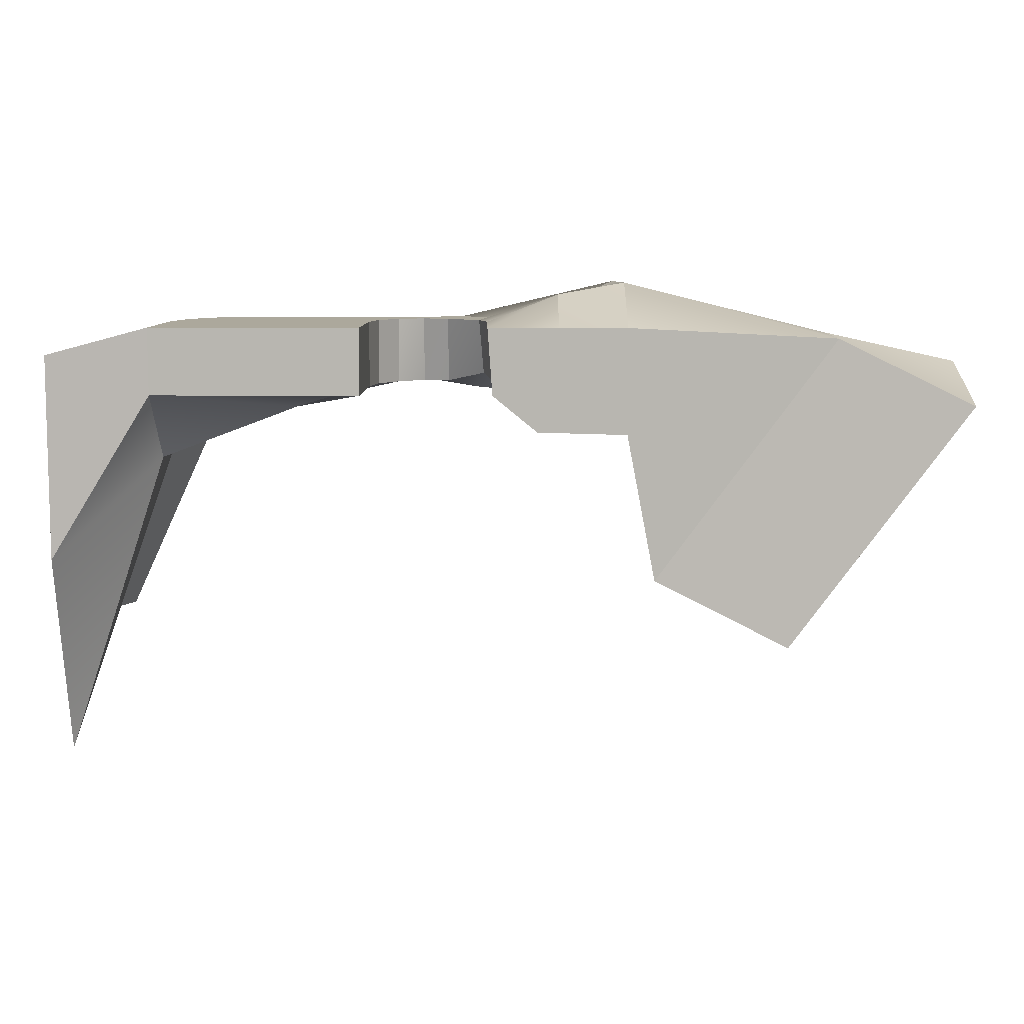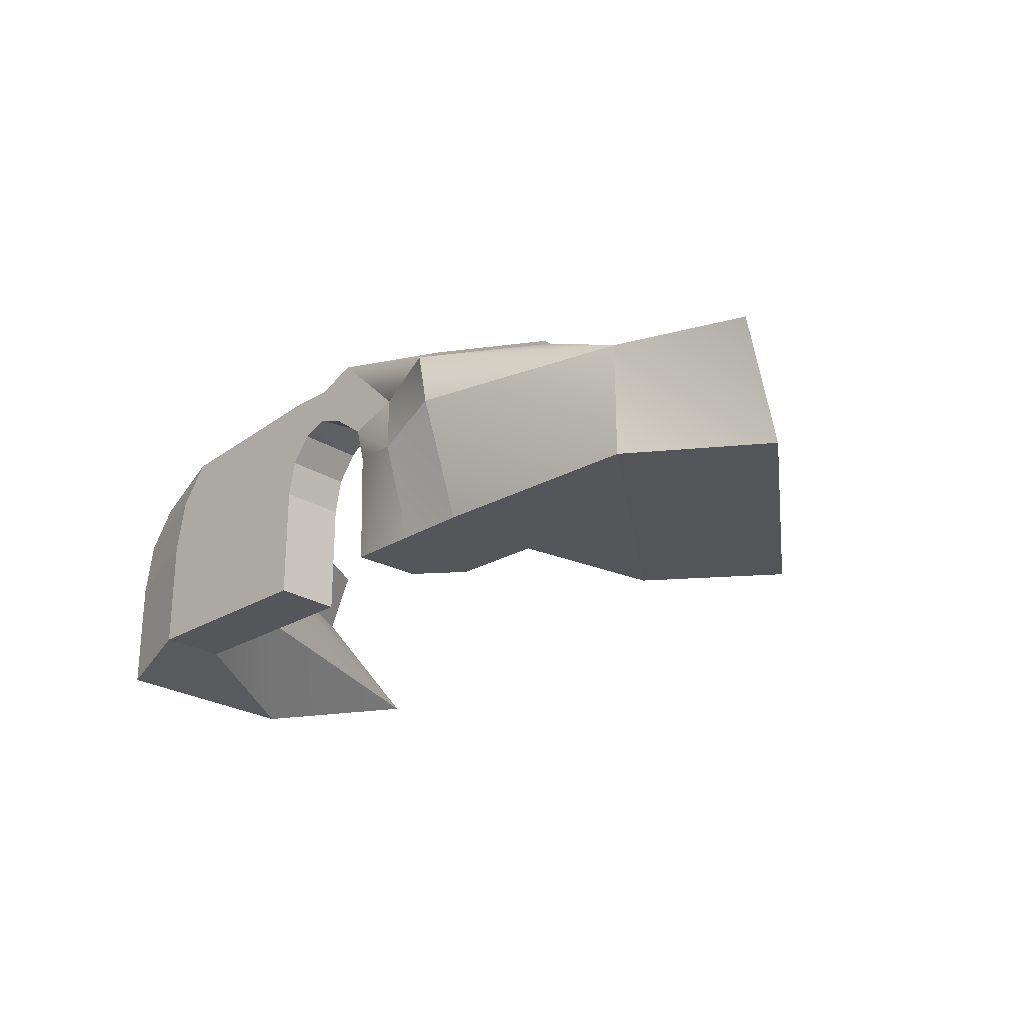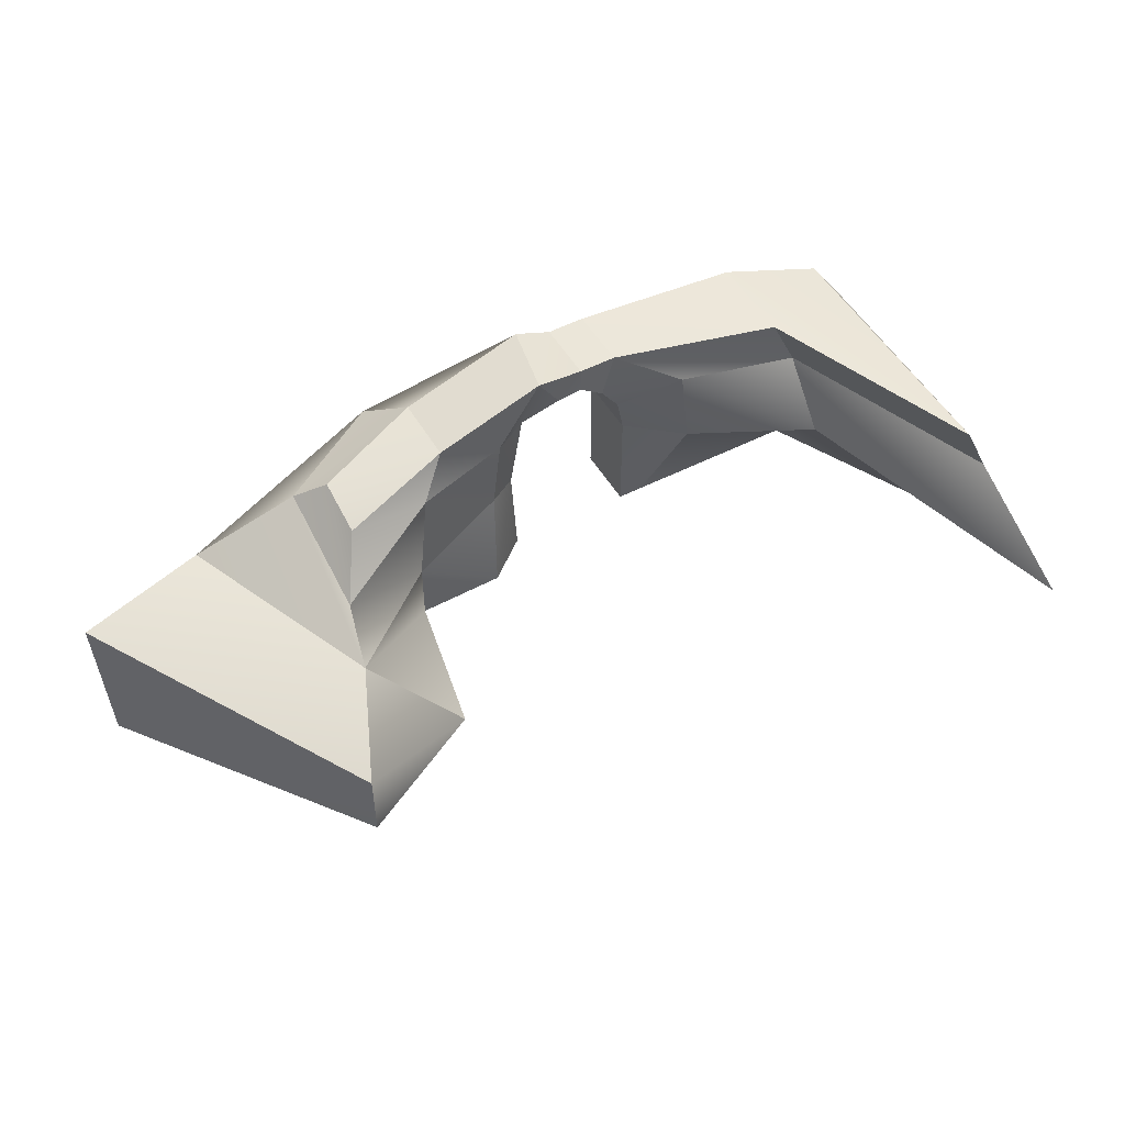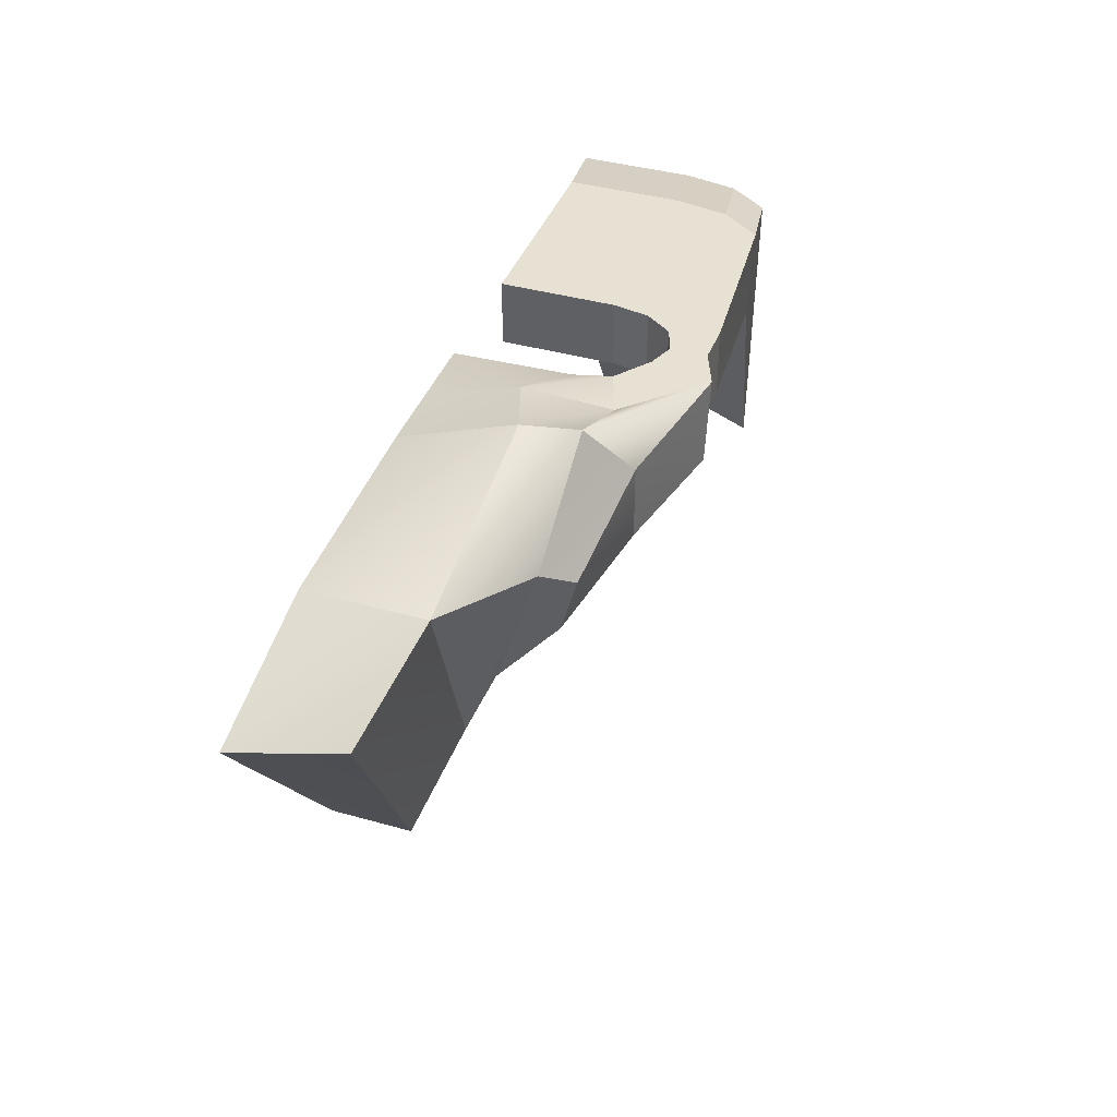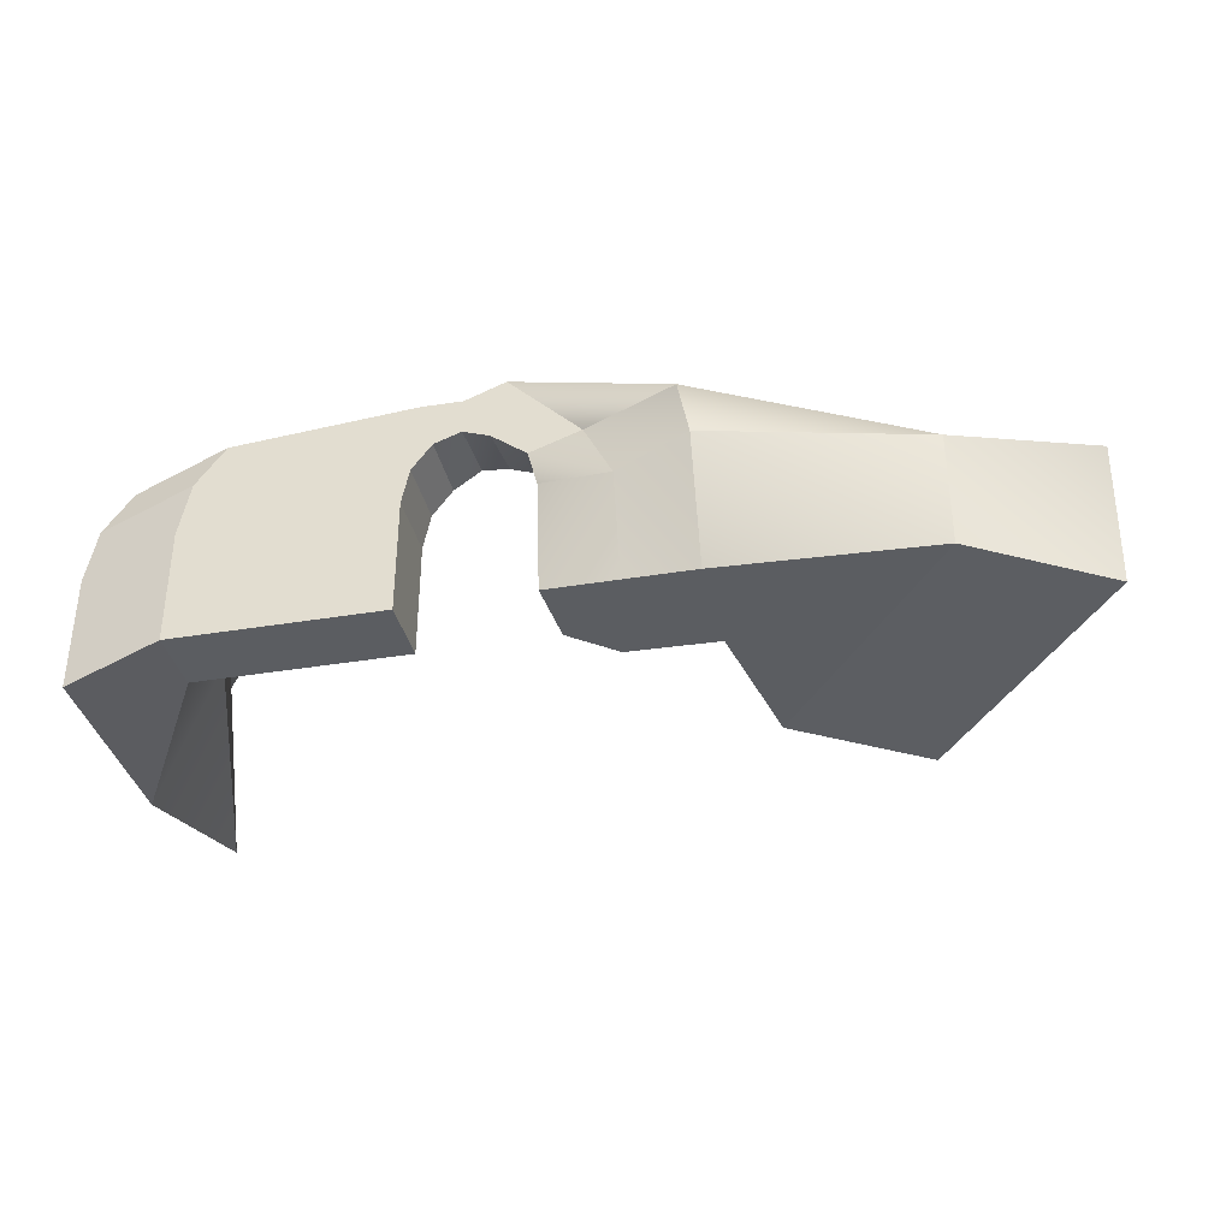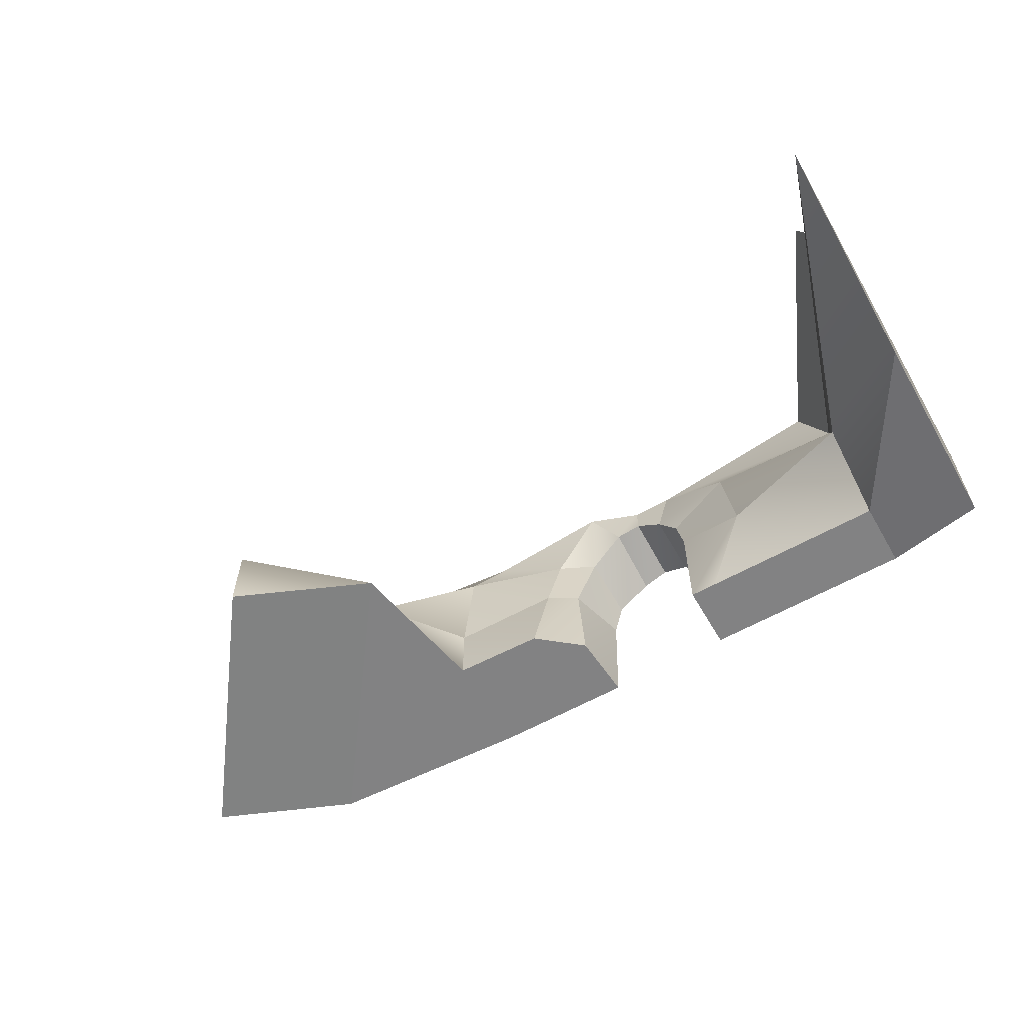
<metadata>
{"format":"obj","ext":"obj","renderer":"f3d","projection":"perspective","resolution":1024,"background":"white","views":[{"elev":8.5,"azim":1.0,"up":"+Z"},{"elev":-25.1,"azim":44.7,"up":"+Y"},{"elev":50.2,"azim":150.6,"up":"+Y"},{"elev":39.6,"azim":109.3,"up":"+Z"},{"elev":-35.8,"azim":12.4,"up":"+Y"},{"elev":-60.8,"azim":-150.2,"up":"+Y"}]}
</metadata>
<code>
v -70.02 -2.63 -100.4
v -67.07 19.75 -64.88
v -70.02 11.34 14.55
v -67.07 26.34 14.55
v 17.29 26.22 3.177
v 15.33 16.22 3.177
v 17.29 26.22 21.82
v 15.33 16.22 21.82
v 7.989 -15.78 21.82
v 15.33 -15.78 21.82
v 7.989 -15.78 3.177
v 15.33 -15.78 3.177
v -67.07 19.75 -64.88
v -59.01 36.13 -64.88
v -67.07 26.34 14.55
v -59.01 37.32 14.55
v 22.66 33.54 3.177
v 17.29 26.22 3.177
v 22.66 33.54 21.82
v 17.29 26.22 21.82
v 18.99 46.4 3.177
v 30 46.22 3.177
v 18.99 46.4 21.82
v 30 46.22 21.82
v 30 38.82 3.177
v 22.66 33.54 3.177
v 30 36.22 21.82
v 22.66 33.54 21.82
v 30 46.22 3.177
v 45.23 50.56 0.2741
v 30 46.22 21.82
v 41.01 50.56 21.82
v 37.34 37.99 3.177
v 30 38.82 3.177
v 37.34 33.54 21.82
v 30 36.22 21.82
v 109.4 33.94 -9.116
v 117.5 20.11 -21.98
v 109.4 38.14 6.366
v 117.5 31.22 12.91
v 48.06 31.86 5.882
v 37.34 37.99 3.177
v 46.89 26.22 21.82
v 37.34 33.54 21.82
v 117.5 20.11 -21.98
v 121.4 13.16 -38.59
v 117.5 31.22 12.91
v 146.5 16.22 18.99
v 53.5 12.62 3.177
v 48.06 31.86 5.882
v 49.59 16.22 21.82
v 46.89 26.22 21.82
v 50.58 -15.78 21.82
v 70.05 -15.78 21.82
v 51.94 -15.78 3.177
v 64.25 -15.78 -6.893
v 7.989 16.22 21.82
v 10.94 31.22 21.82
v 15.33 16.22 21.82
v 17.29 26.22 21.82
v -1.748 31.7 -1.929
v -4.697 6.993 -1.929
v 17.29 26.22 3.177
v 15.33 16.22 3.177
v 18.99 46.4 21.82
v 22.66 33.54 21.82
v 18.99 46.4 3.177
v -1.748 31.7 -1.929
v 22.66 33.54 3.177
v 17.29 26.22 3.177
v 30 46.22 21.82
v 30 36.22 21.82
v 30 46.22 3.177
v 18.99 46.4 3.177
v 30 38.82 3.177
v 22.66 33.54 3.177
v 41.01 50.56 21.82
v 37.34 33.54 21.82
v 45.23 50.56 0.2741
v 30 46.22 3.177
v 37.34 37.99 3.177
v 30 38.82 3.177
v 60.68 31.22 21.82
v 46.89 26.22 21.82
v 58.04 31.22 0.7071
v 45.23 50.56 0.2741
v 48.06 31.86 5.882
v 37.34 37.99 3.177
v 60.68 31.22 21.82
v 70.05 9.809 30
v 46.89 26.22 21.82
v 49.59 16.22 21.82
v 61.72 12.86 -1.578
v 58.04 31.22 0.7071
v 53.5 12.62 3.177
v 48.06 31.86 5.882
v 49.59 16.22 21.82
v 70.05 9.809 30
v 50.58 -15.78 21.82
v 70.05 -15.78 21.82
v 53.5 12.62 3.177
v 49.59 16.22 21.82
v 51.94 -15.78 3.177
v 50.58 -15.78 21.82
v 183.5 12.68 10.93
v 133.9 2.368 -66.52
v 183.5 -19.32 0.8078
v 133.9 -19.32 -66.52
v 61.72 12.86 -1.578
v 53.5 12.62 3.177
v 64.25 -15.78 -6.893
v 51.94 -15.78 3.177
v 7.989 -15.78 21.82
v 15.33 -15.78 21.82
v -70.02 -2.63 -100.4
v -70.02 11.34 14.55
v -70.02 -20.66 -42.06
v -70.02 -20.66 14.55
v 15.33 16.22 21.82
v 15.33 16.22 3.177
v 15.33 -15.78 21.82
v 15.33 -15.78 3.177
v 15.33 16.22 3.177
v -4.697 6.993 -1.929
v 15.33 -15.78 3.177
v 7.989 -15.78 3.177
v 45.23 50.56 0.2741
v 58.04 31.22 0.7071
v 78.05 42.2 -1.994
v 86.11 31.22 -7.545
v 41.01 50.56 21.82
v 45.23 50.56 0.2741
v 78.05 42.2 18.39
v 78.05 42.2 -1.994
v 70.05 -15.78 21.82
v 70.05 9.809 30
v 89.06 -15.78 21.82
v 89.06 16.22 33.16
v 60.68 31.22 21.82
v 41.01 50.56 21.82
v 86.11 31.22 33.16
v 41.01 50.56 21.82
v 78.05 42.2 18.39
v 86.11 31.22 33.16
v 58.04 31.22 0.7071
v 61.72 12.86 -1.578
v 86.11 31.22 -7.545
v 89.06 2.537 -7.545
v 70.05 9.809 30
v 60.68 31.22 21.82
v 89.06 16.22 33.16
v 86.11 31.22 33.16
v 61.72 12.86 -1.578
v 64.25 -15.78 -6.893
v 89.06 2.537 -7.545
v 89.06 -15.78 -7.545
v 89.06 -15.78 -7.545
v 89.06 -15.78 21.82
v 89.06 16.22 33.16
v 86.11 31.22 33.16
v 146.5 16.22 18.99
v 86.11 31.22 33.16
v 117.5 31.22 12.91
v 146.5 16.22 18.99
v 89.06 -15.78 21.82
v 89.06 16.22 33.16
v 146.5 -15.78 18.99
v 146.5 16.22 18.99
v 89.06 2.537 -7.545
v 89.06 -15.78 -7.545
v 121.4 13.16 -38.59
v 96.91 -15.78 -48.34
v 96.91 -15.78 -48.34
v 146.5 -15.78 18.99
v 86.11 31.22 -7.545
v 89.06 2.537 -7.545
v 117.5 20.11 -21.98
v 89.06 2.537 -7.545
v 121.4 13.16 -38.59
v 117.5 20.11 -21.98
v 86.11 31.22 33.16
v 78.05 42.2 18.39
v 117.5 31.22 12.91
v 109.4 38.14 6.366
v 78.05 42.2 -1.994
v 86.11 31.22 -7.545
v 109.4 33.94 -9.116
v 117.5 20.11 -21.98
v 78.05 42.2 18.39
v 78.05 42.2 -1.994
v 109.4 38.14 6.366
v 109.4 33.94 -9.116
v 146.5 16.22 18.99
v 121.4 13.16 -38.59
v 183.5 12.68 10.93
v 133.9 2.368 -66.52
v 146.5 -15.78 18.99
v 146.5 16.22 18.99
v 183.5 -19.32 0.8078
v 183.5 12.68 10.93
v 121.4 13.16 -38.59
v 96.91 -15.78 -48.34
v 133.9 2.368 -66.52
v 133.9 -19.32 -66.52
v 96.91 -15.78 -48.34
v 146.5 -15.78 18.99
v 133.9 -19.32 -66.52
v 183.5 -19.32 0.8078
v -1.748 31.7 -1.929
v 18.99 46.4 3.177
v -39.81 24.62 -4.341
v -31.76 41 -4.341
v -39.81 31.22 21.82
v -42.76 16.22 21.82
v 18.99 46.4 3.177
v 18.99 46.4 21.82
v -31.76 41 -4.341
v -31.76 42.2 21.82
v -31.76 42.2 21.82
v -4.697 6.993 -1.929
v -1.748 31.7 -1.929
v -42.76 2.243 -16.03
v -39.81 24.62 -4.341
v 7.989 -15.78 3.177
v -4.697 6.993 -1.929
v -42.76 -15.78 3.177
v -4.697 6.993 -1.929
v -42.76 2.243 -16.03
v -42.76 -15.78 3.177
v -42.76 -15.78 21.82
v -42.76 -15.78 21.82
v -42.76 -15.78 3.177
v -31.76 41 -4.341
v -31.76 42.2 21.82
v -59.01 36.13 -64.88
v -59.01 37.32 14.55
v -42.76 -15.78 3.177
v -42.76 2.243 -16.03
v -70.02 -20.66 -42.06
v -70.02 -2.63 -100.4
v -42.76 16.22 21.82
v -42.76 -15.78 21.82
v -70.02 11.34 14.55
v -70.02 -20.66 14.55
v -42.76 -15.78 21.82
v -42.76 -15.78 3.177
v -70.02 -20.66 14.55
v -70.02 -20.66 -42.06
v -42.76 2.243 -16.03
v -39.81 24.62 -4.341
v -70.02 -2.63 -100.4
v -67.07 19.75 -64.88
v -39.81 31.22 21.82
v -42.76 16.22 21.82
v -67.07 26.34 14.55
v -70.02 11.34 14.55
v -39.81 24.62 -4.341
v -31.76 41 -4.341
v -67.07 19.75 -64.88
v -59.01 36.13 -64.88
v -31.76 42.2 21.82
v -39.81 31.22 21.82
v -59.01 37.32 14.55
v -67.07 26.34 14.55
f 3 2 1
f 3 4 2
f 7 6 5
f 7 8 6
f 11 10 9
f 11 12 10
f 15 14 13
f 15 16 14
f 19 18 17
f 19 20 18
f 23 22 21
f 23 24 22
f 27 26 25
f 27 28 26
f 31 30 29
f 31 32 30
f 35 34 33
f 35 36 34
f 39 38 37
f 39 40 38
f 43 42 41
f 43 44 42
f 47 46 45
f 47 48 46
f 51 50 49
f 51 52 50
f 55 54 53
f 55 56 54
f 59 58 57
f 59 60 58
f 63 62 61
f 63 64 62
f 60 65 58
f 60 66 65
f 69 68 67
f 69 70 68
f 66 71 65
f 66 72 71
f 75 74 73
f 75 76 74
f 72 77 71
f 72 78 77
f 81 80 79
f 81 82 80
f 78 83 77
f 78 84 83
f 87 86 85
f 87 88 86
f 91 90 89
f 91 92 90
f 95 94 93
f 95 96 94
f 99 98 97
f 99 100 98
f 103 102 101
f 103 104 102
f 107 106 105
f 107 108 106
f 111 110 109
f 111 112 110
f 113 59 57
f 113 114 59
f 117 116 115
f 117 118 116
f 121 120 119
f 121 122 120
f 125 124 123
f 125 126 124
f 129 128 127
f 129 130 128
f 133 132 131
f 133 134 132
f 137 136 135
f 137 138 136
f 141 140 139
f 144 143 142
f 147 146 145
f 147 148 146
f 151 150 149
f 151 152 150
f 155 154 153
f 155 156 154
f 157 54 56
f 157 158 54
f 161 160 159
f 164 163 162
f 167 166 165
f 167 168 166
f 171 170 169
f 171 172 170
f 173 158 157
f 173 174 158
f 177 176 175
f 180 179 178
f 183 182 181
f 183 184 182
f 187 186 185
f 187 188 186
f 191 190 189
f 191 192 190
f 195 194 193
f 195 196 194
f 199 198 197
f 199 200 198
f 203 202 201
f 203 204 202
f 207 206 205
f 207 208 206
f 211 210 209
f 211 212 210
f 213 57 58
f 213 214 57
f 217 216 215
f 217 218 216
f 219 58 65
f 219 213 58
f 222 221 220
f 222 223 221
f 226 225 224
f 229 228 227
f 214 113 57
f 214 230 113
f 231 11 9
f 231 232 11
f 235 234 233
f 235 236 234
f 239 238 237
f 239 240 238
f 243 242 241
f 243 244 242
f 247 246 245
f 247 248 246
f 251 250 249
f 251 252 250
f 255 254 253
f 255 256 254
f 259 258 257
f 259 260 258
f 263 262 261
f 263 264 262

</code>
